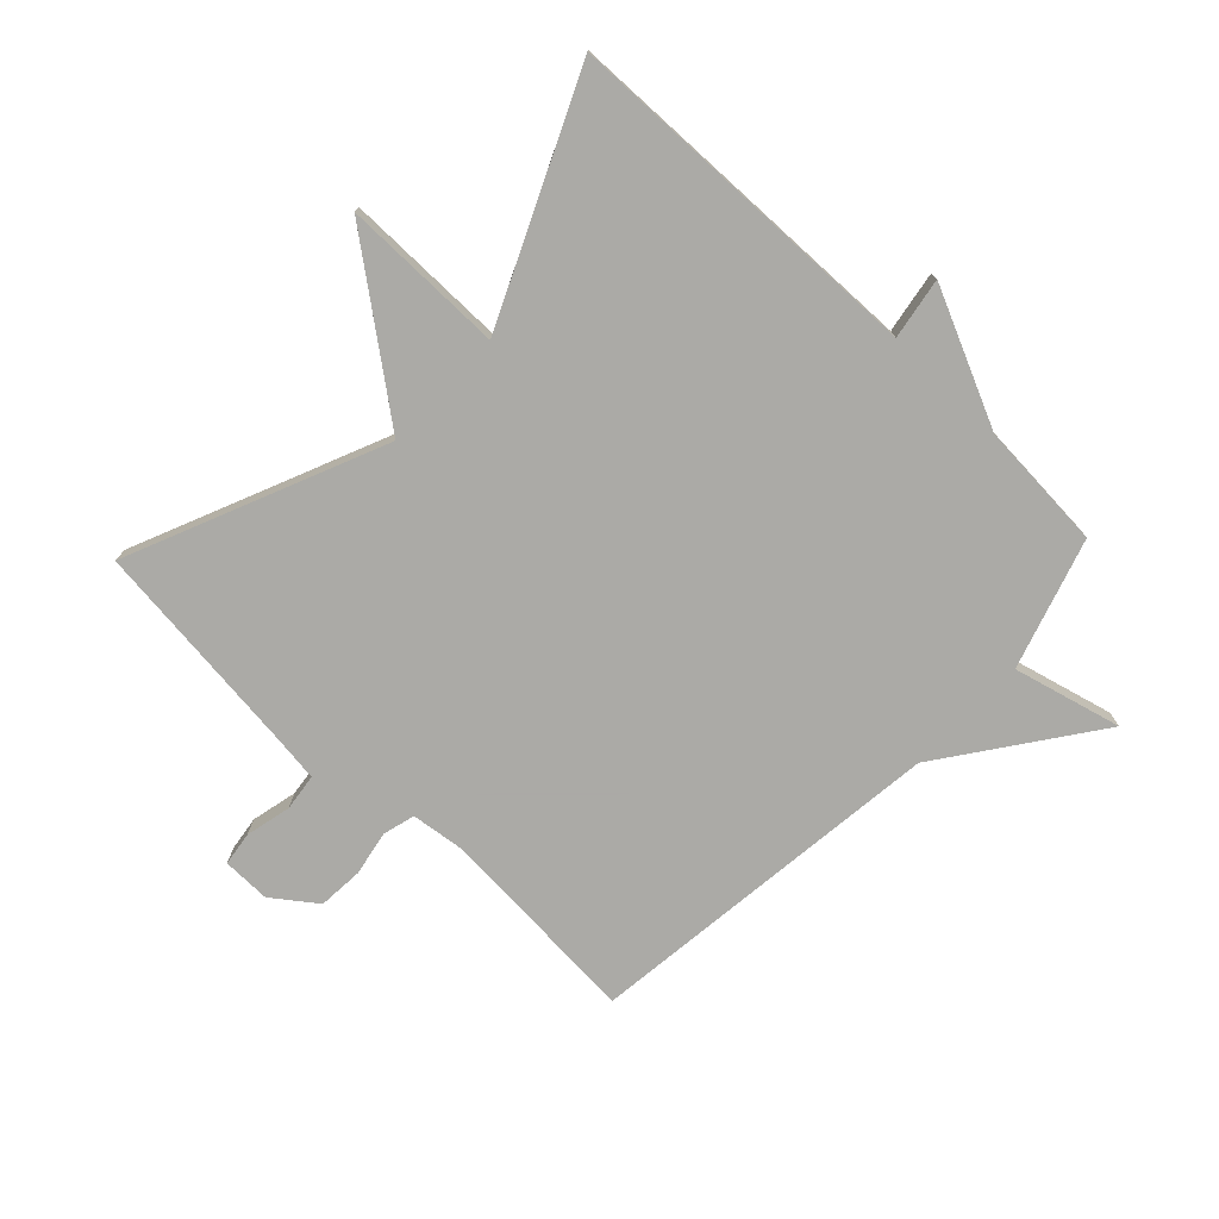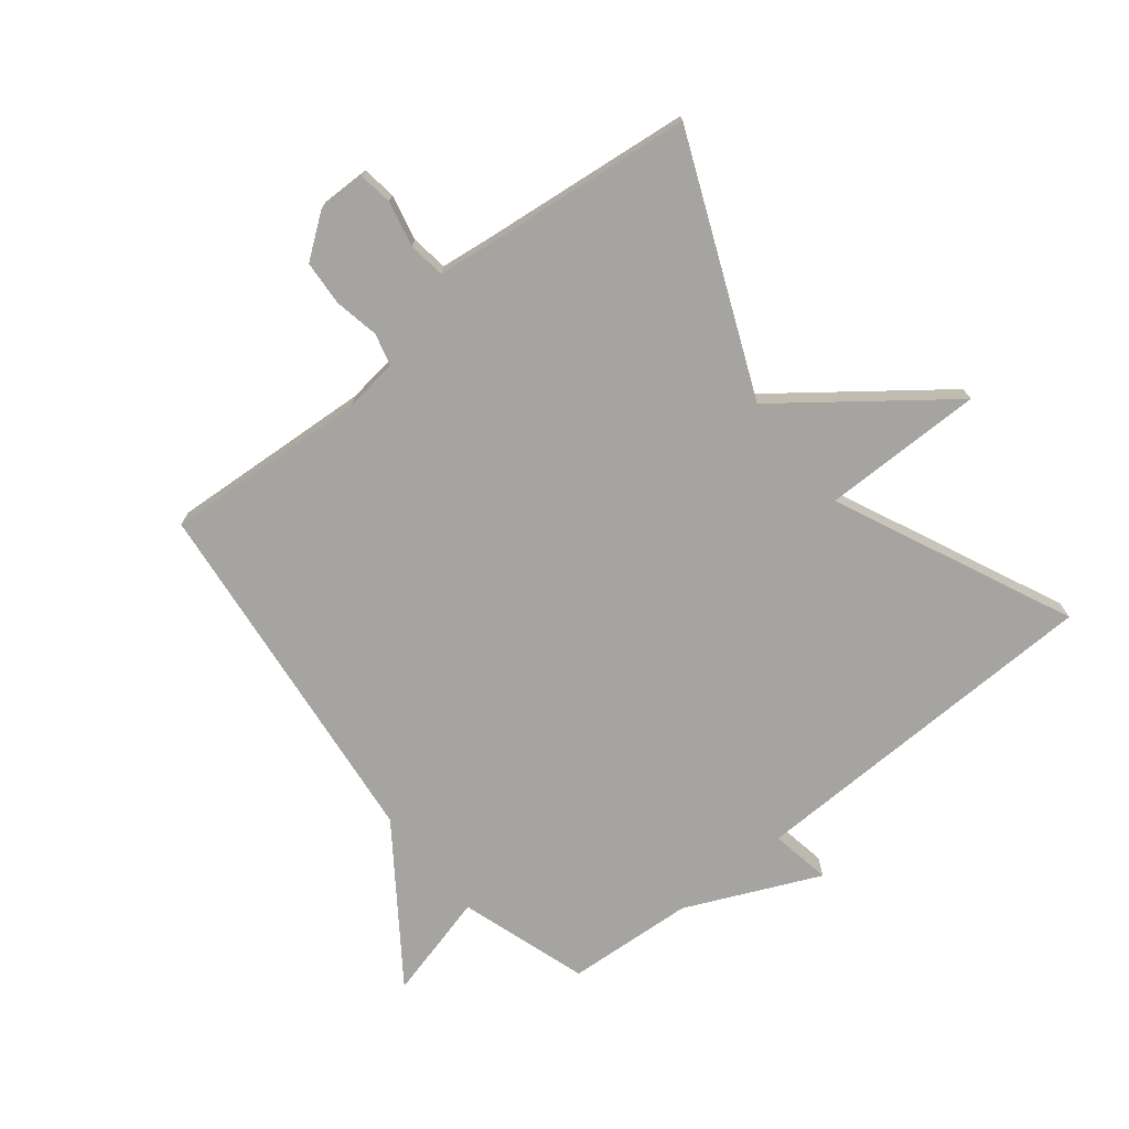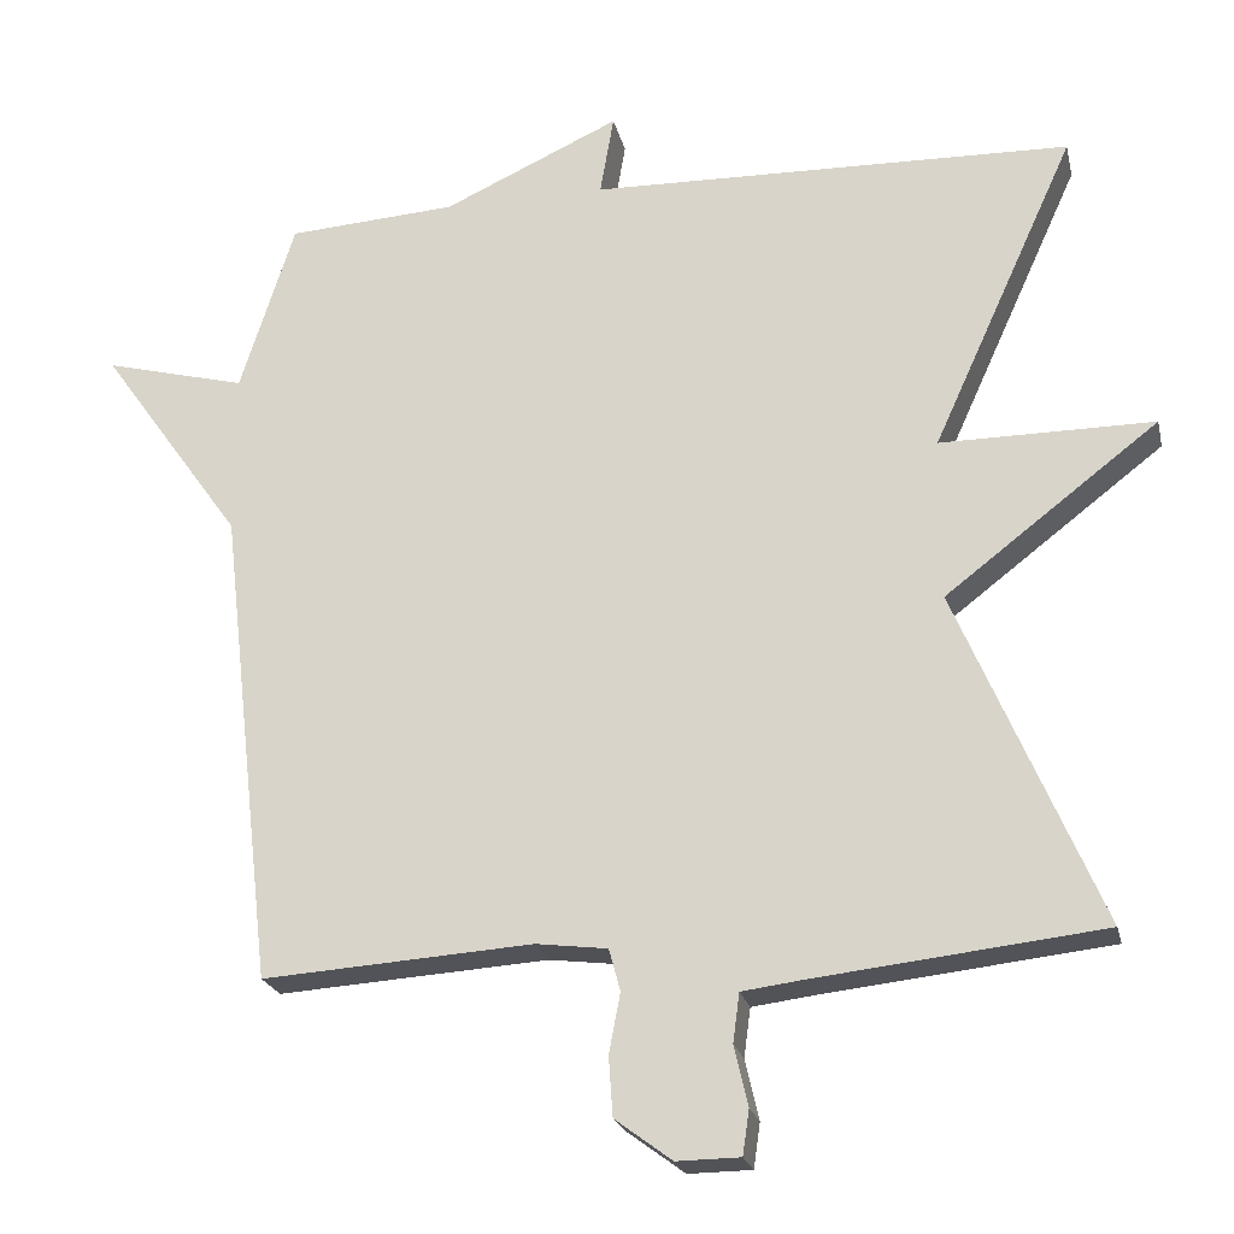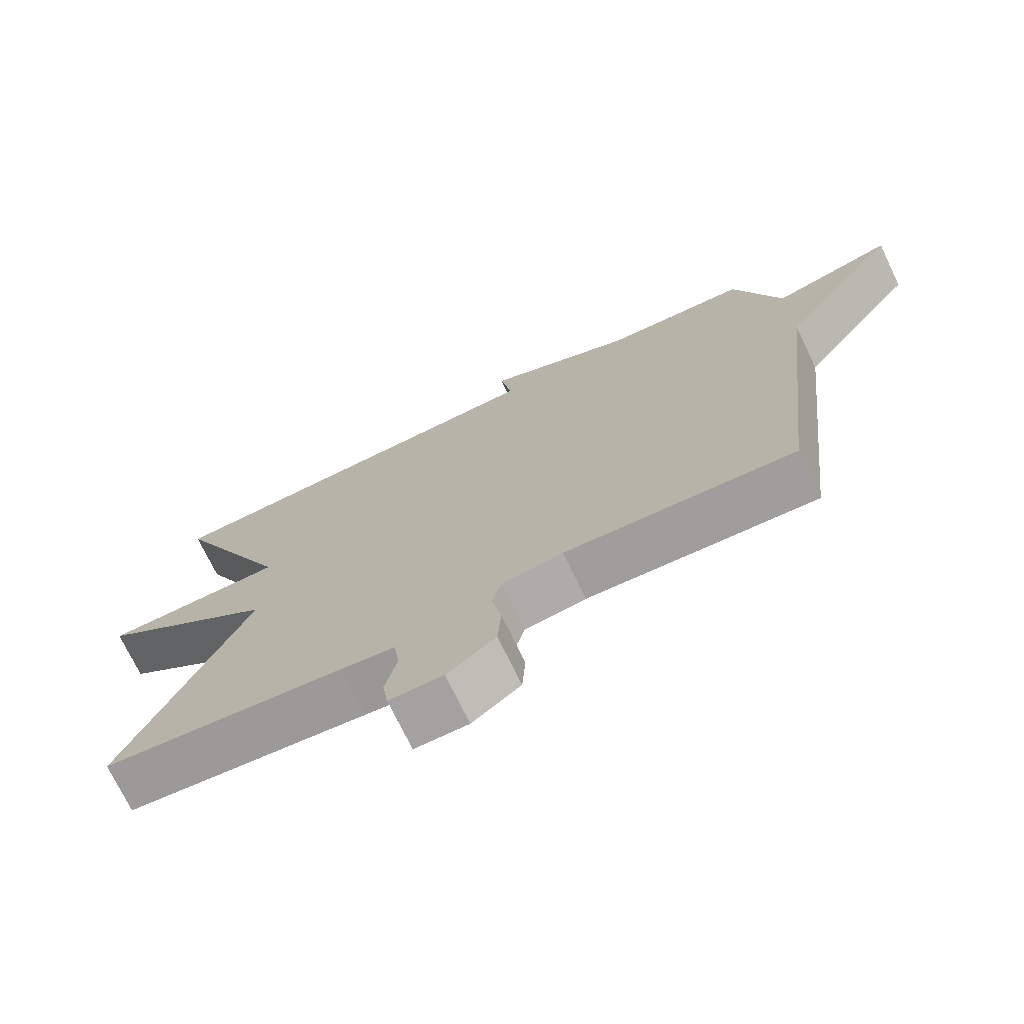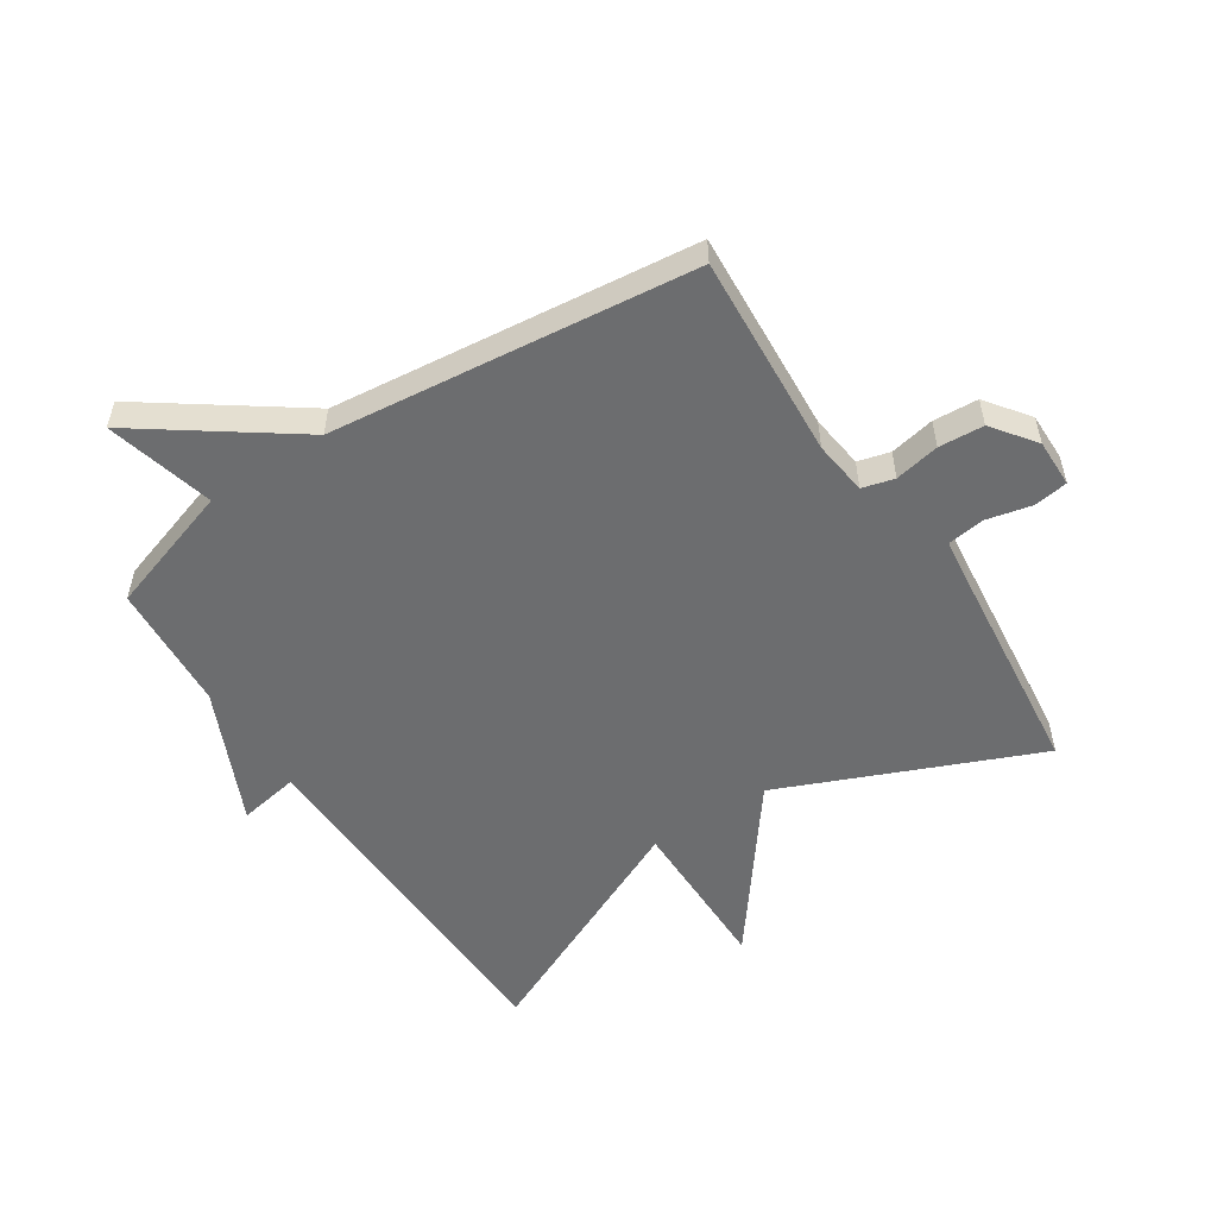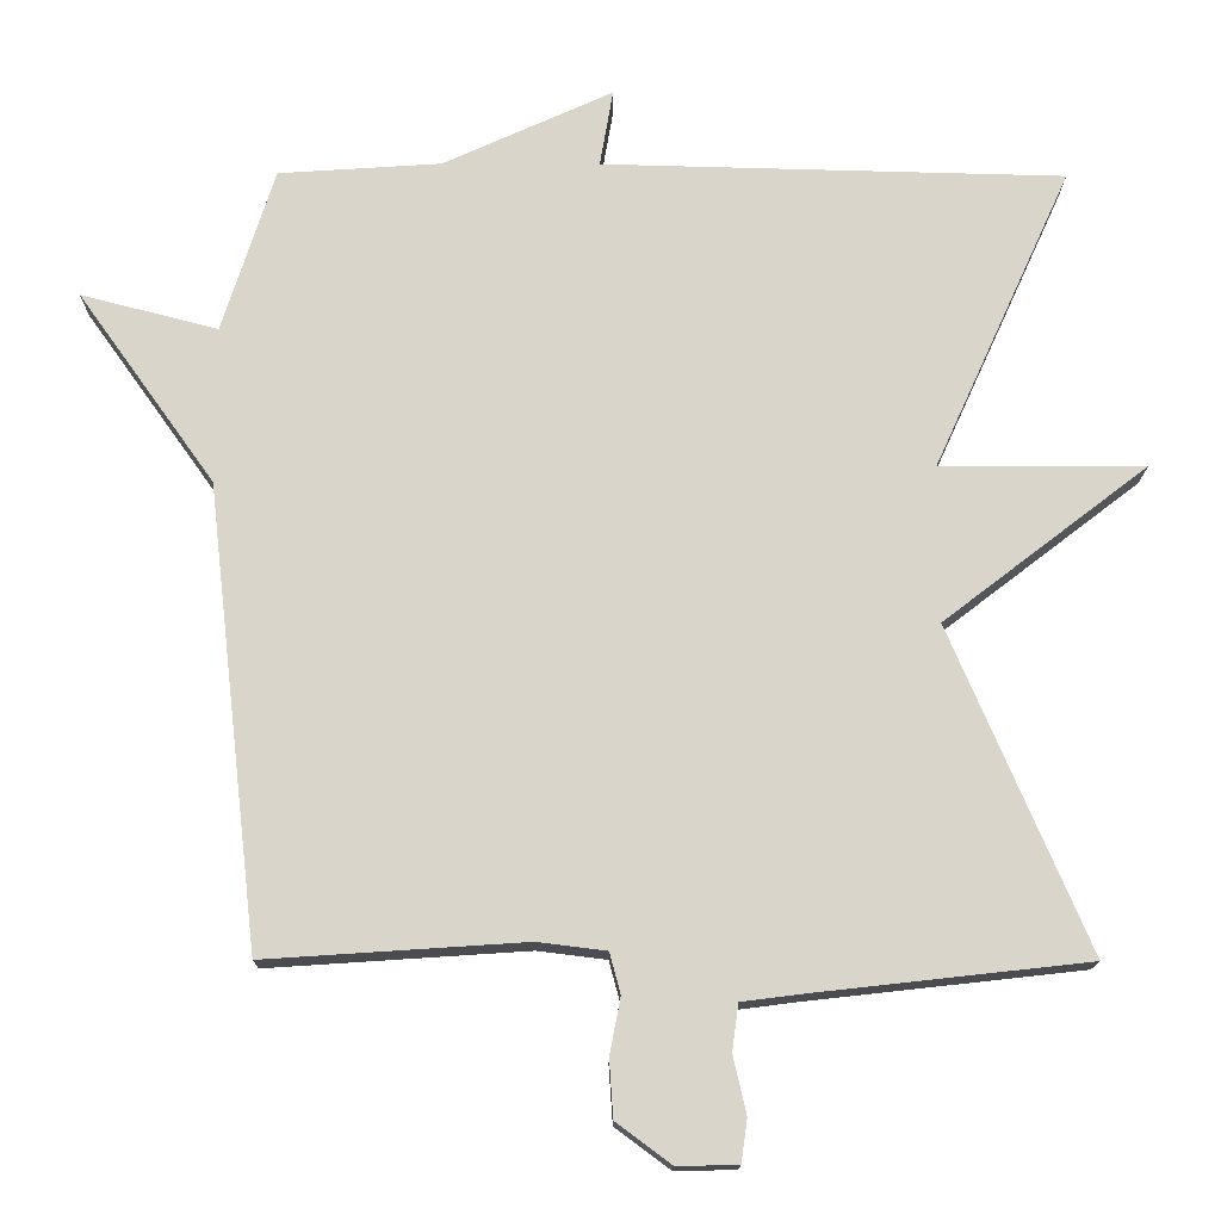
<metadata>
{"format":"obj","ext":"obj","renderer":"f3d","projection":"perspective","resolution":1024,"background":"white","views":[{"elev":-75.7,"azim":-43.6,"up":"+Y"},{"elev":-73.2,"azim":-141.2,"up":"+Y"},{"elev":-22.1,"azim":-167.4,"up":"+Z"},{"elev":-73.1,"azim":25.7,"up":"+Z"},{"elev":-53.9,"azim":123.3,"up":"+Y"},{"elev":-15.2,"azim":179.5,"up":"+Z"}]}
</metadata>
<code>
v 0.5 0.07 0.5
v 0.567 0.07 0.29
v 0.742 0.07 0.335
v 0.567 0.07 0.09
v 0.5 0.07 -0.5
v 0.168 0.07 -0.478
v 0.08 0.07 -0.489
v 0.066 0.07 -0.541
v 0.08 0.07 -0.614
v 0.075 0.07 -0.687
v 0.005 0.07 -0.739
v -0.073 0.07 -0.738
v -0.081 0.07 -0.683
v -0.064 0.07 -0.609
v -0.072 0.07 -0.549
v -0.15 0.07 -0.539
v -0.5 0.07 -0.5
v -0.324 0.07 -0.087
v -0.586 0.07 0.114
v -0.324 0.07 0.113
v -0.5 0.07 0.5
v 0.092 0.07 0.514
v 0.075 0.07 0.613
v 0.292 0.07 0.514
v 0.5 0 0.5
v 0.567 0 0.29
v 0.742 0 0.335
v 0.567 0 0.09
v 0.5 0 -0.5
v 0.168 0 -0.478
v 0.08 0 -0.489
v 0.066 0 -0.541
v 0.08 0 -0.614
v 0.075 0 -0.687
v 0.005 0 -0.739
v -0.073 0 -0.738
v -0.081 0 -0.683
v -0.064 0 -0.609
v -0.072 0 -0.549
v -0.15 0 -0.539
v -0.5 0 -0.5
v -0.324 0 -0.087
v -0.586 0 0.114
v -0.324 0 0.113
v -0.5 0 0.5
v 0.092 0 0.514
v 0.075 0 0.613
v 0.292 0 0.514
f 22 23 24
f 24 1 2
f 22 24 2
f 21 22 2
f 20 21 2
f 18 19 20
f 18 20 2
f 2 3 4
f 18 2 4
f 17 18 4
f 16 17 4
f 15 16 4
f 14 15 4
f 12 13 14
f 11 12 14
f 10 11 14
f 9 10 14
f 8 9 14
f 7 8 14
f 7 14 4
f 6 7 4
f 4 5 6
f 48 47 46
f 26 25 48
f 26 48 46
f 26 46 45
f 26 45 44
f 44 43 42
f 26 44 42
f 28 27 26
f 28 26 42
f 28 42 41
f 28 41 40
f 28 40 39
f 28 39 38
f 38 37 36
f 38 36 35
f 38 35 34
f 38 34 33
f 38 33 32
f 38 32 31
f 28 38 31
f 28 31 30
f 30 29 28
f 1 25 26 2
f 2 26 27 3
f 3 27 28 4
f 4 28 29 5
f 5 29 30 6
f 6 30 31 7
f 7 31 32 8
f 8 32 33 9
f 9 33 34 10
f 10 34 35 11
f 11 35 36 12
f 12 36 37 13
f 13 37 38 14
f 14 38 39 15
f 15 39 40 16
f 16 40 41 17
f 17 41 42 18
f 18 42 43 19
f 19 43 44 20
f 20 44 45 21
f 21 45 46 22
f 22 46 47 23
f 23 47 48 24
f 24 48 25 1

</code>
